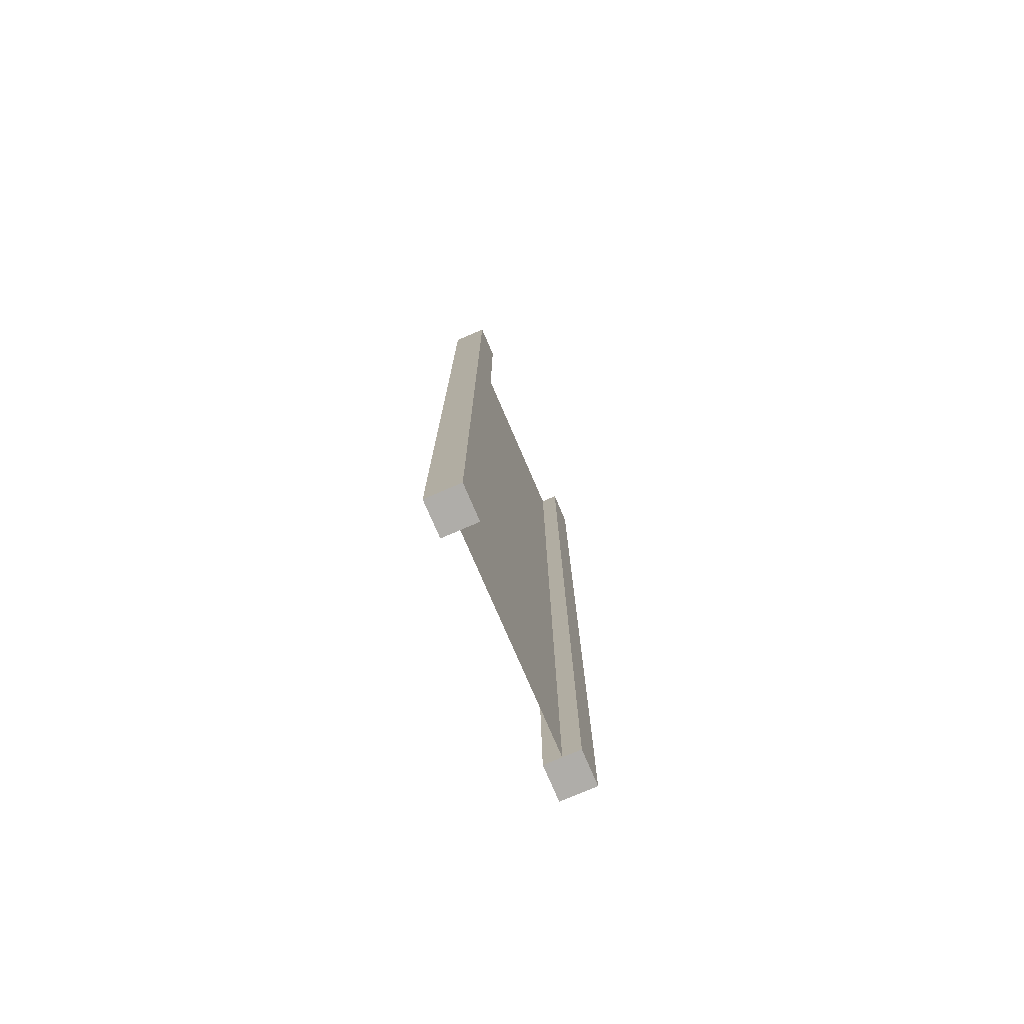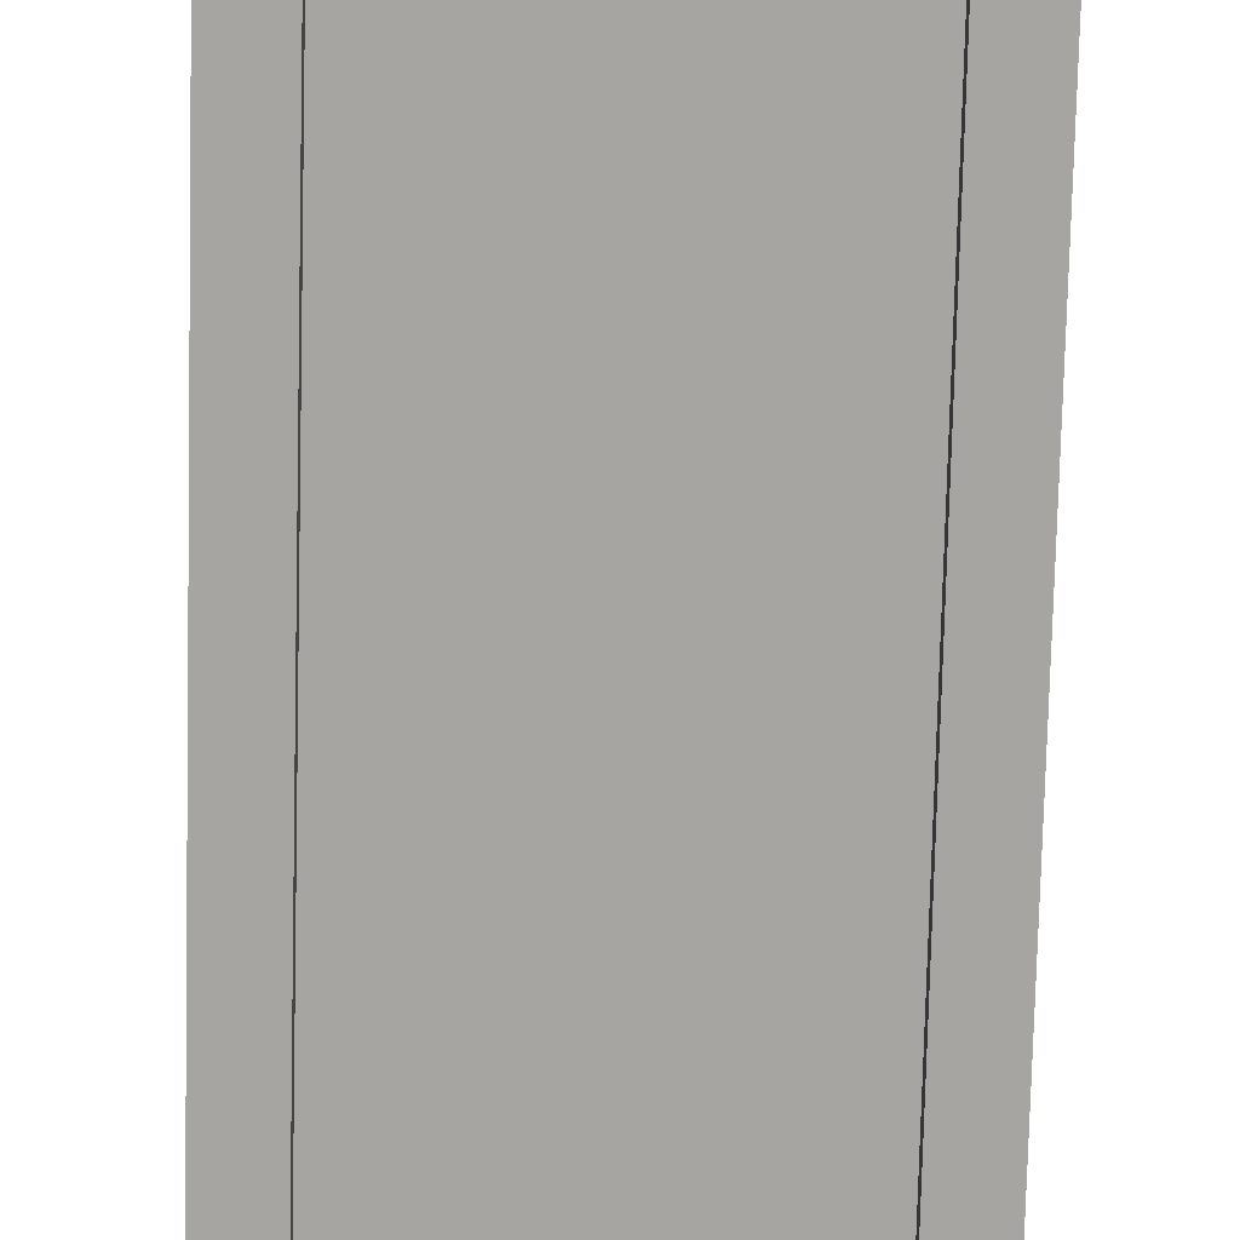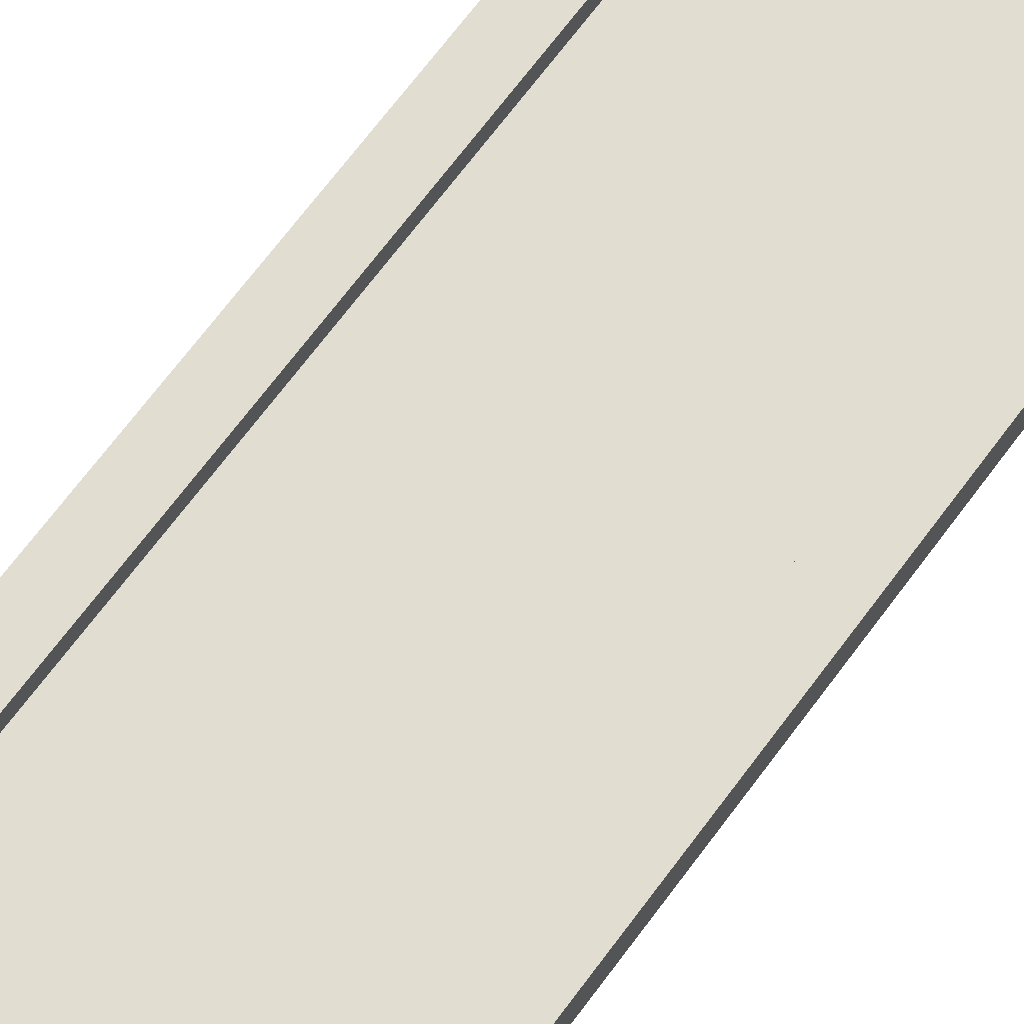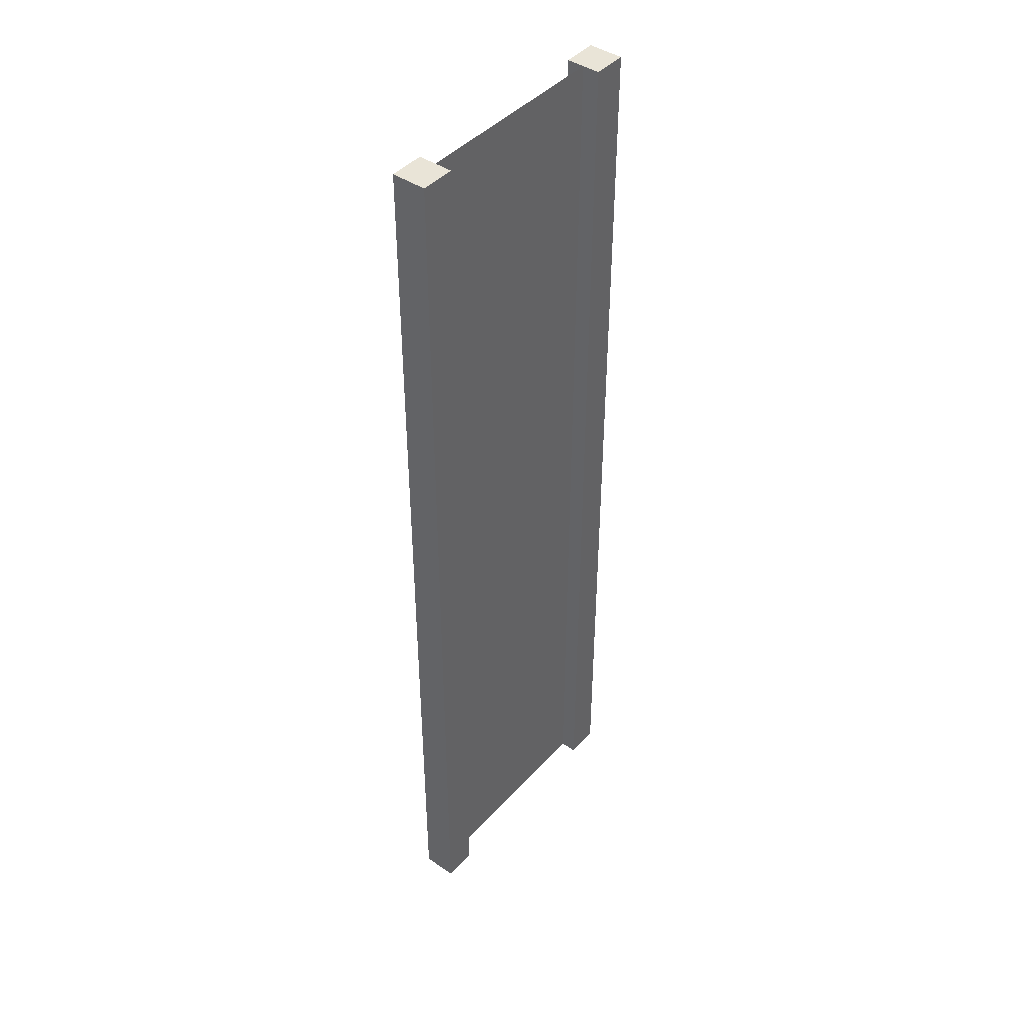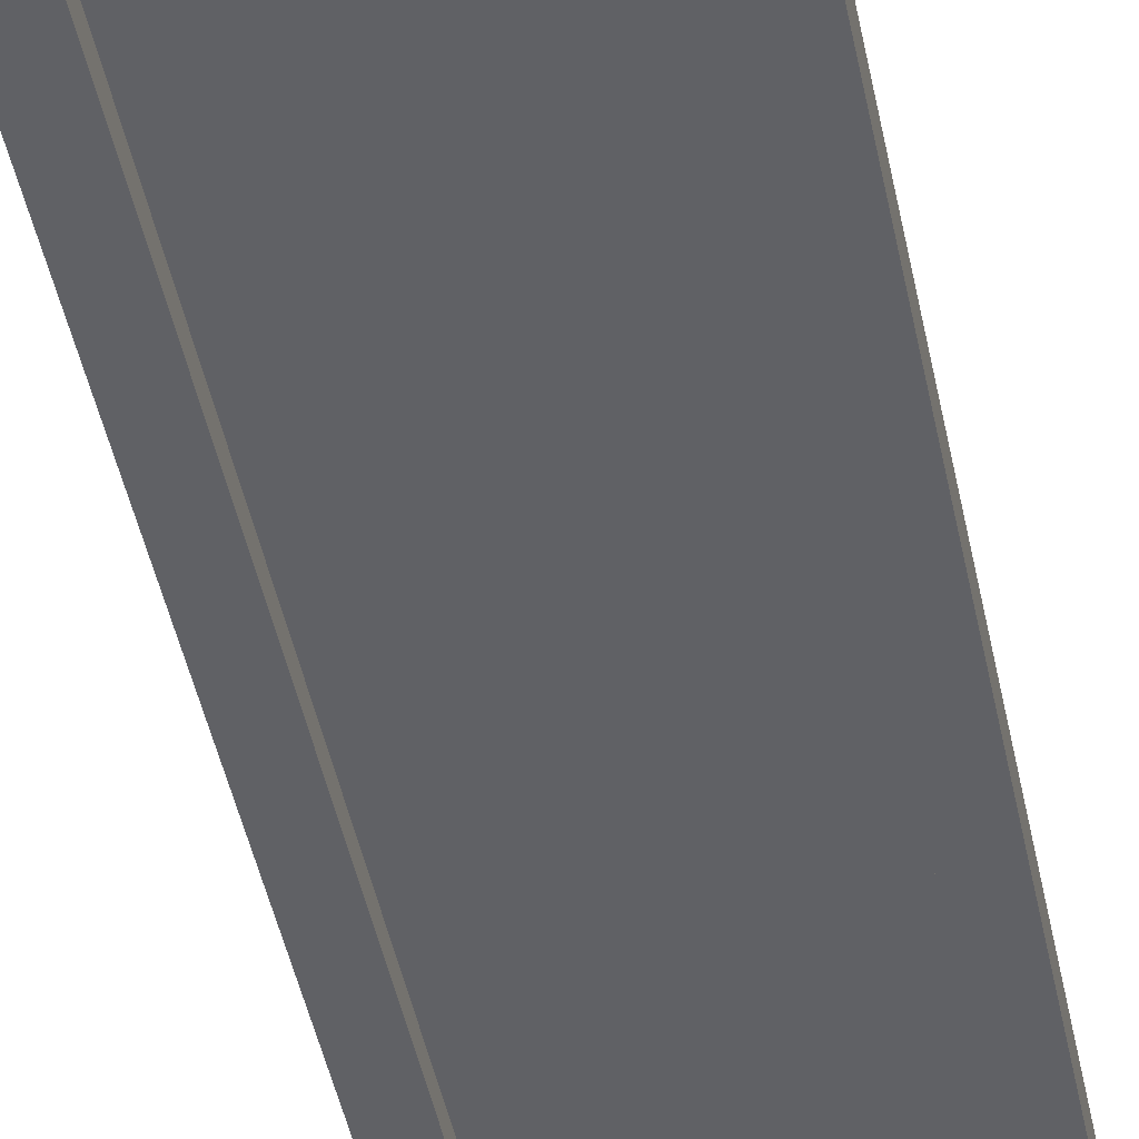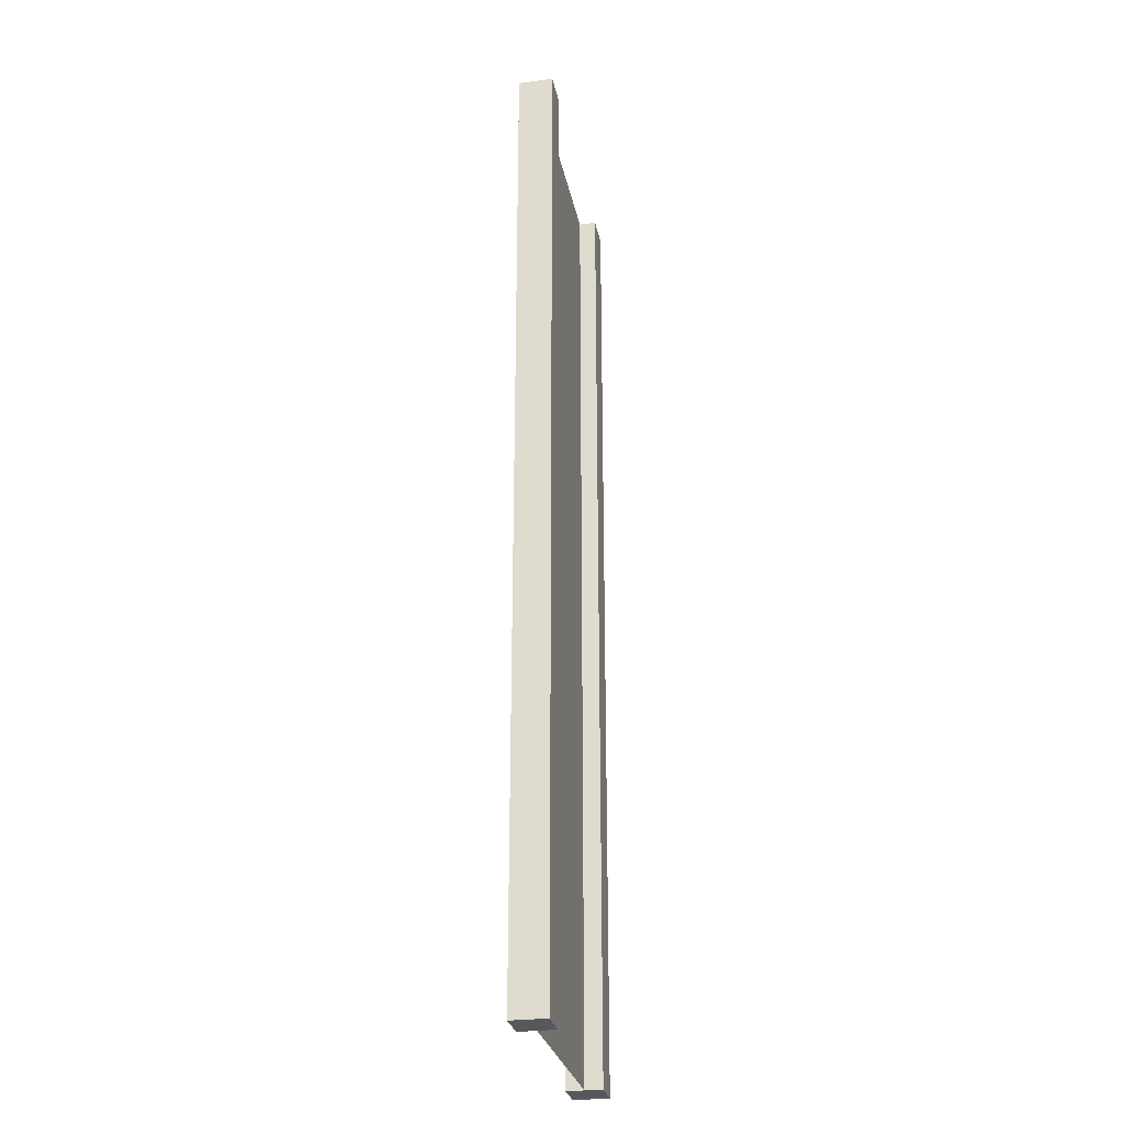
<metadata>
{"format":"obj","ext":"obj","renderer":"f3d","projection":"perspective","resolution":1024,"background":"white","views":[{"elev":-77.2,"azim":-66.7,"up":"+Y"},{"elev":-73.9,"azim":178.6,"up":"+Z"},{"elev":68.9,"azim":36.6,"up":"+Z"},{"elev":43.5,"azim":128.8,"up":"+Y"},{"elev":-47.2,"azim":11.6,"up":"+Z"},{"elev":-28.0,"azim":-78.8,"up":"+Y"}]}
</metadata>
<code>
g pb_Mesh-191180
v -0.75 -3 0.25
v -1 -3 0.25
v -0.75 4 0.25
v -1 4 0.25
v -1 -3 0.25
v -1 -3 -2.384e-07
v -1 4 0.25
v -1 4 -5.962e-07
v -1 -3 -2.384e-07
v -0.75 -3 -1.49e-07
v -1 4 -5.962e-07
v -0.75 4 -1.9e-06
v 1 -3 4.768e-07
v 1 -3 0.25
v 1 4 4.172e-07
v 1 4 0.25
v -0.75 4 0.25
v -1 4 0.25
v -0.75 4 -1.9e-06
v -1 4 -5.962e-07
v -0.75 -3 -1.49e-07
v -1 -3 -2.384e-07
v -0.75 -3 0.25
v -1 -3 0.25
v 0.75 -3 3.874e-07
v 0.75 -3 0.25
v 1 -3 4.768e-07
v 1 -3 0.25
v 0.75 4 -1.864e-07
v 0.75 -3 3.874e-07
v 1 4 4.172e-07
v 1 -3 4.768e-07
v 0.75 -3 0.25
v 0.75 4 0.25
v 1 -3 0.25
v 1 4 0.25
v 0.75 4 0.25
v 0.75 4 -1.864e-07
v 1 4 0.25
v 1 4 4.172e-07
v -0.75 -3 0.25
v -0.75 4 0.25
v -0.75 -3 -1.49e-07
v -0.75 4 -1.9e-06
v 0.75 4 0.25
v 0.75 -3 0.25
v 0.75 4 -1.864e-07
v 0.75 -3 3.874e-07
v -0.75 -3 0.125
v -0.75 4 0.125
v 0.75 -3 0.125
v 0.75 4 0.125
g pb_Mesh-191180_0
f 3 2 1
f 3 4 2
f 7 6 5
f 7 8 6
f 11 10 9
f 11 12 10
f 15 14 13
f 15 16 14
f 19 18 17
f 19 20 18
f 23 22 21
f 23 24 22
f 27 26 25
f 27 28 26
f 31 30 29
f 31 32 30
f 35 34 33
f 35 36 34
f 39 38 37
f 39 40 38
f 43 42 41
f 43 44 42
f 47 46 45
f 47 48 46
g pb_Mesh-191180_1
f 51 50 49
f 51 52 50

</code>
